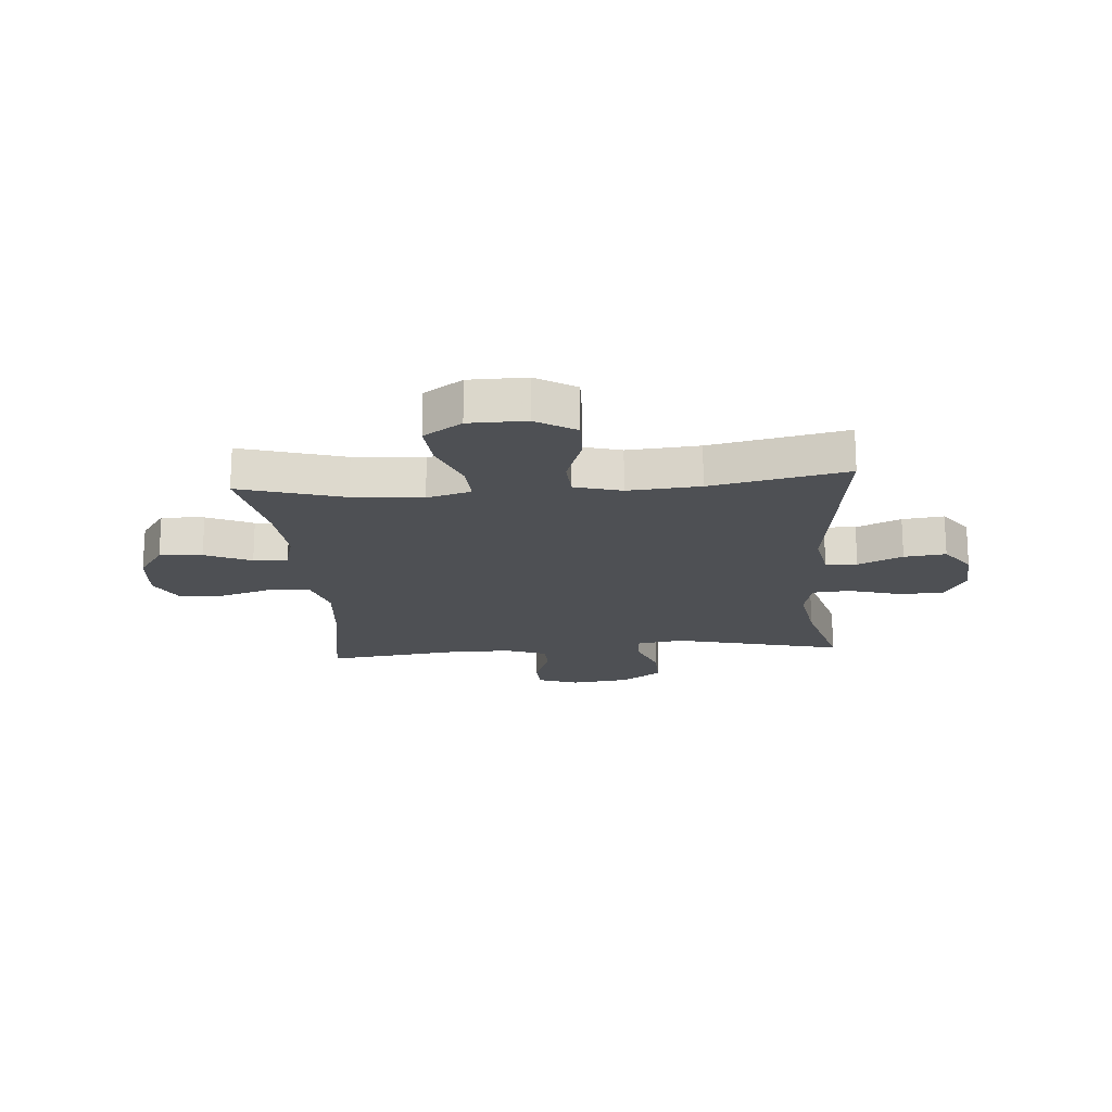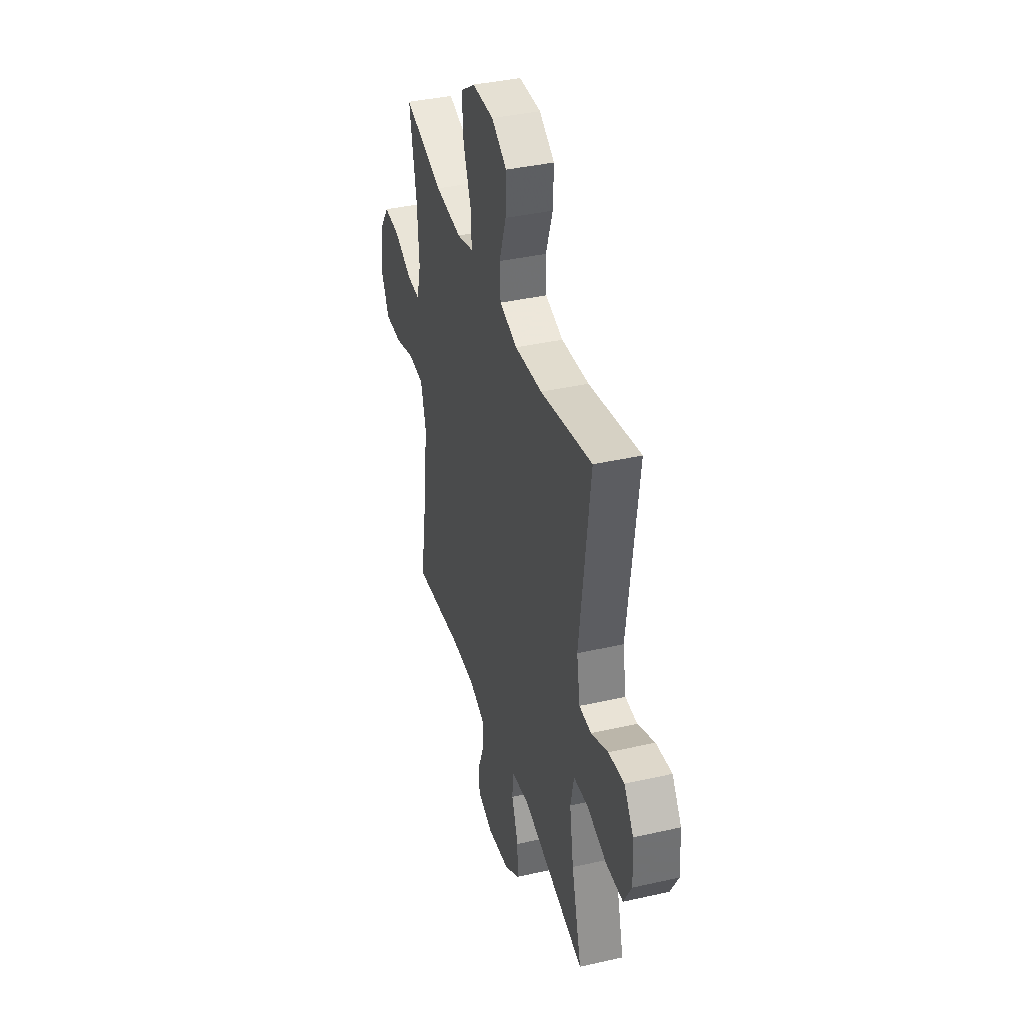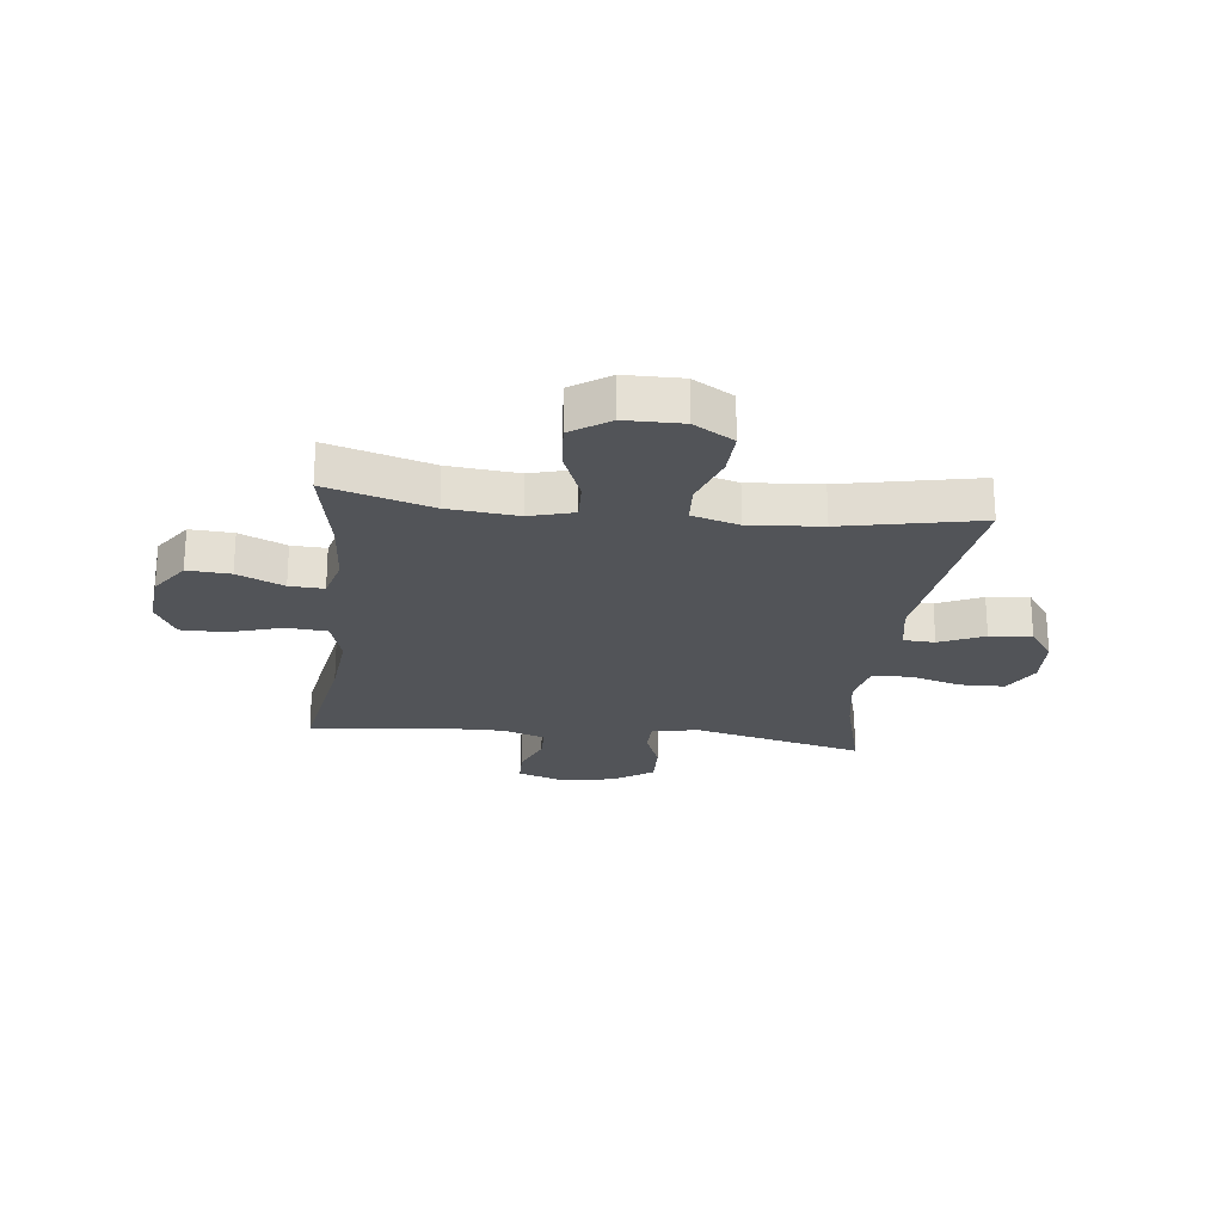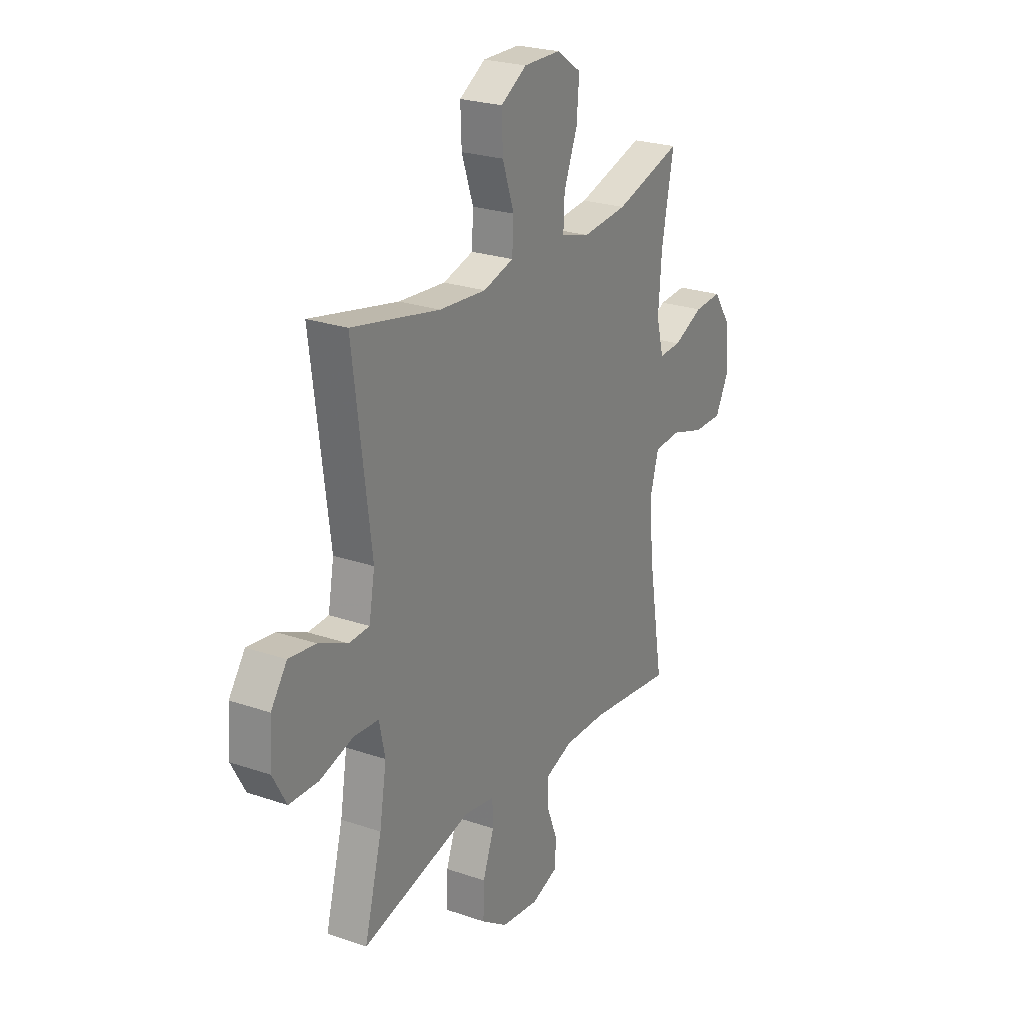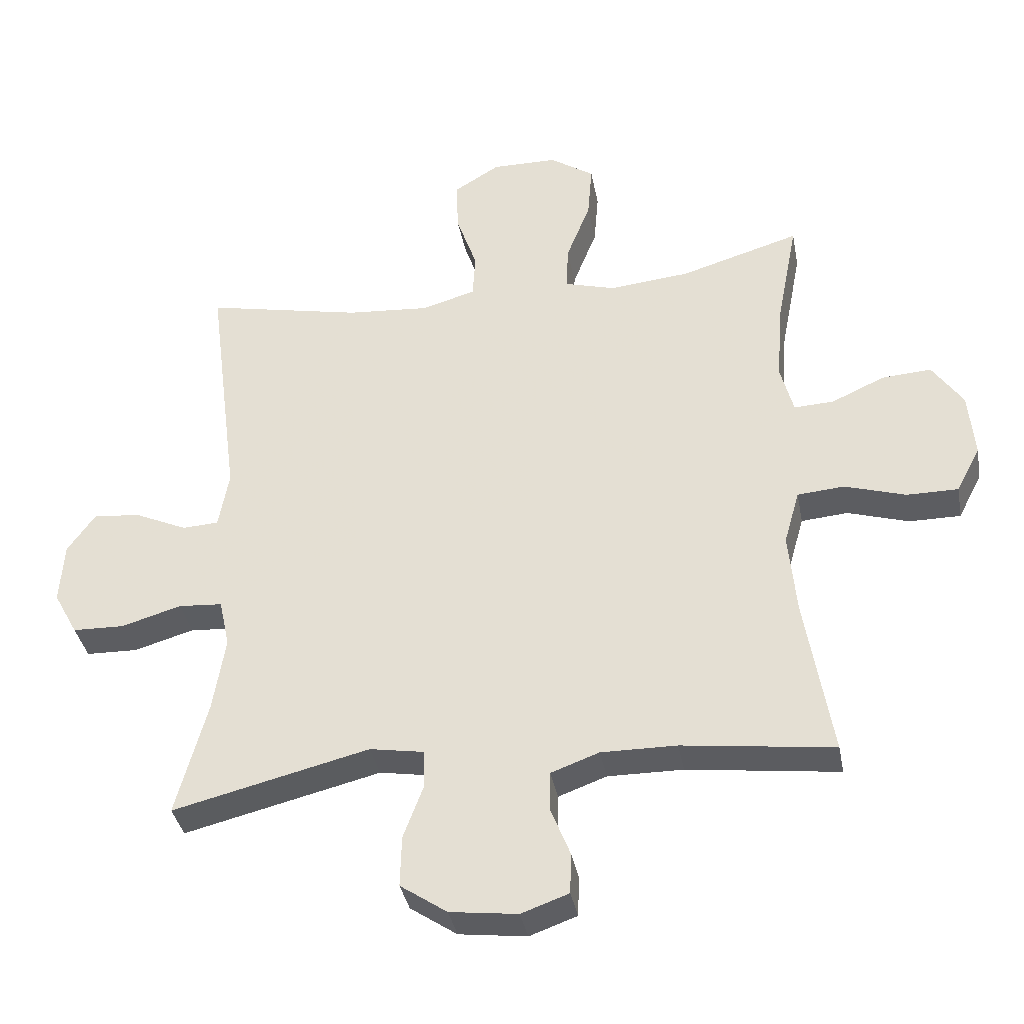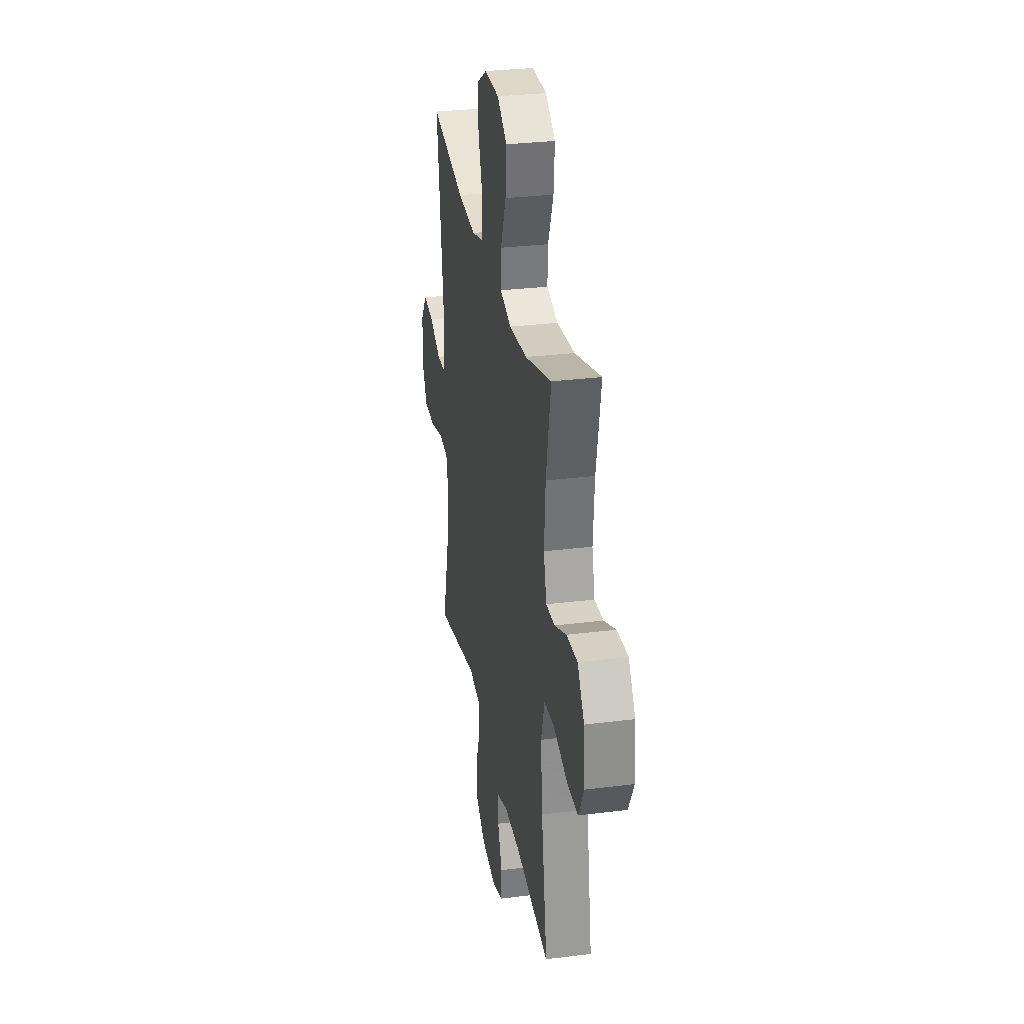
<metadata>
{"format":"obj","ext":"obj","renderer":"f3d","projection":"perspective","resolution":1024,"background":"white","views":[{"elev":-18.5,"azim":4.6,"up":"+Y"},{"elev":38.8,"azim":74.1,"up":"+Z"},{"elev":-23.2,"azim":-6.7,"up":"+Y"},{"elev":24.5,"azim":119.4,"up":"+Z"},{"elev":-36.6,"azim":-169.5,"up":"+Z"},{"elev":30.3,"azim":-100.3,"up":"+Z"}]}
</metadata>
<code>
v -0.5 0.07 -0.5
v -0.459 0.07 -0.253
v -0.447 0.07 -0.124
v -0.471 0.07 -0.04
v -0.543 0.07 -0.034
v -0.637 0.07 -0.063
v -0.716 0.07 -0.063
v -0.753 0.07 0.008
v -0.744 0.07 0.109
v -0.697 0.07 0.178
v -0.621 0.07 0.173
v -0.539 0.07 0.136
v -0.478 0.07 0.133
v -0.458 0.07 0.209
v -0.467 0.07 0.329
v -0.5 0.07 0.5
v -0.316 0.07 0.445
v -0.192 0.07 0.433
v -0.114 0.07 0.455
v -0.117 0.07 0.525
v -0.154 0.07 0.619
v -0.161 0.07 0.704
v -0.093 0.07 0.75
v 0.008 0.07 0.751
v 0.079 0.07 0.708
v 0.076 0.07 0.627
v 0.044 0.07 0.534
v 0.048 0.07 0.464
v 0.131 0.07 0.44
v 0.259 0.07 0.45
v 0.5 0.07 0.5
v 0.451 0.07 0.121
v 0.467 0.07 0.032
v 0.523 0.07 0.029
v 0.602 0.07 0.065
v 0.676 0.07 0.074
v 0.72 0.07 0.012
v 0.726 0.07 -0.083
v 0.689 0.07 -0.151
v 0.609 0.07 -0.153
v 0.517 0.07 -0.126
v 0.449 0.07 -0.131
v 0.433 0.07 -0.206
v 0.452 0.07 -0.322
v 0.5 0.07 -0.5
v 0.197 0.07 -0.426
v 0.114 0.07 -0.44
v 0.112 0.07 -0.499
v 0.143 0.07 -0.582
v 0.145 0.07 -0.661
v 0.073 0.07 -0.71
v -0.031 0.07 -0.723
v -0.104 0.07 -0.697
v -0.106 0.07 -0.634
v -0.076 0.07 -0.558
v -0.077 0.07 -0.497
v -0.151 0.07 -0.47
v -0.267 0.07 -0.471
v -0.5 0 -0.5
v -0.459 0 -0.253
v -0.447 0 -0.124
v -0.471 0 -0.04
v -0.543 0 -0.034
v -0.637 0 -0.063
v -0.716 0 -0.063
v -0.753 0 0.008
v -0.744 0 0.109
v -0.697 0 0.178
v -0.621 0 0.173
v -0.539 0 0.136
v -0.478 0 0.133
v -0.458 0 0.209
v -0.467 0 0.329
v -0.5 0 0.5
v -0.316 0 0.445
v -0.192 0 0.433
v -0.114 0 0.455
v -0.117 0 0.525
v -0.154 0 0.619
v -0.161 0 0.704
v -0.093 0 0.75
v 0.008 0 0.751
v 0.079 0 0.708
v 0.076 0 0.627
v 0.044 0 0.534
v 0.048 0 0.464
v 0.131 0 0.44
v 0.259 0 0.45
v 0.5 0 0.5
v 0.451 0 0.121
v 0.467 0 0.032
v 0.523 0 0.029
v 0.602 0 0.065
v 0.676 0 0.074
v 0.72 0 0.012
v 0.726 0 -0.083
v 0.689 0 -0.151
v 0.609 0 -0.153
v 0.517 0 -0.126
v 0.449 0 -0.131
v 0.433 0 -0.206
v 0.452 0 -0.322
v 0.5 0 -0.5
v 0.197 0 -0.426
v 0.114 0 -0.44
v 0.112 0 -0.499
v 0.143 0 -0.582
v 0.145 0 -0.661
v 0.073 0 -0.71
v -0.031 0 -0.723
v -0.104 0 -0.697
v -0.106 0 -0.634
v -0.076 0 -0.558
v -0.077 0 -0.497
v -0.151 0 -0.47
v -0.267 0 -0.471
f 52 53 54 55
f 52 55 56
f 51 52 56
f 48 49 50 51
f 47 48 51 56
f 44 45 46
f 43 44 46 47
f 42 43 47 56
f 38 39 40 41
f 38 41 42
f 37 38 42
f 34 35 36 37
f 33 34 37 42
f 32 33 42 56
f 30 31 32 56
f 24 25 26 27
f 24 27 28
f 23 24 28
f 20 21 22 23
f 19 20 23 28
f 18 19 28 29
f 15 16 17
f 14 15 17 18
f 13 14 18 29
f 9 10 11 12
f 9 12 13
f 8 9 13
f 5 6 7 8
f 4 5 8 13
f 3 4 13 29
f 58 1 2
f 57 58 2 3
f 30 56 57
f 3 29 30 57
f 113 112 111 110
f 114 113 110
f 114 110 109
f 109 108 107 106
f 114 109 106 105
f 104 103 102
f 105 104 102 101
f 114 105 101 100
f 99 98 97 96
f 100 99 96
f 100 96 95
f 95 94 93 92
f 100 95 92 91
f 114 100 91 90
f 114 90 89 88
f 85 84 83 82
f 86 85 82
f 86 82 81
f 81 80 79 78
f 86 81 78 77
f 87 86 77 76
f 75 74 73
f 76 75 73 72
f 87 76 72 71
f 70 69 68 67
f 71 70 67
f 71 67 66
f 66 65 64 63
f 71 66 63 62
f 87 71 62 61
f 60 59 116
f 61 60 116 115
f 115 114 88
f 115 88 87 61
f 1 59 60 2
f 2 60 61 3
f 3 61 62 4
f 4 62 63 5
f 5 63 64 6
f 6 64 65 7
f 7 65 66 8
f 8 66 67 9
f 9 67 68 10
f 10 68 69 11
f 11 69 70 12
f 12 70 71 13
f 13 71 72 14
f 14 72 73 15
f 15 73 74 16
f 16 74 75 17
f 17 75 76 18
f 18 76 77 19
f 19 77 78 20
f 20 78 79 21
f 21 79 80 22
f 22 80 81 23
f 23 81 82 24
f 24 82 83 25
f 25 83 84 26
f 26 84 85 27
f 27 85 86 28
f 28 86 87 29
f 29 87 88 30
f 30 88 89 31
f 31 89 90 32
f 32 90 91 33
f 33 91 92 34
f 34 92 93 35
f 35 93 94 36
f 36 94 95 37
f 37 95 96 38
f 38 96 97 39
f 39 97 98 40
f 40 98 99 41
f 41 99 100 42
f 42 100 101 43
f 43 101 102 44
f 44 102 103 45
f 45 103 104 46
f 46 104 105 47
f 47 105 106 48
f 48 106 107 49
f 49 107 108 50
f 50 108 109 51
f 51 109 110 52
f 52 110 111 53
f 53 111 112 54
f 54 112 113 55
f 55 113 114 56
f 56 114 115 57
f 57 115 116 58
f 58 116 59 1

</code>
